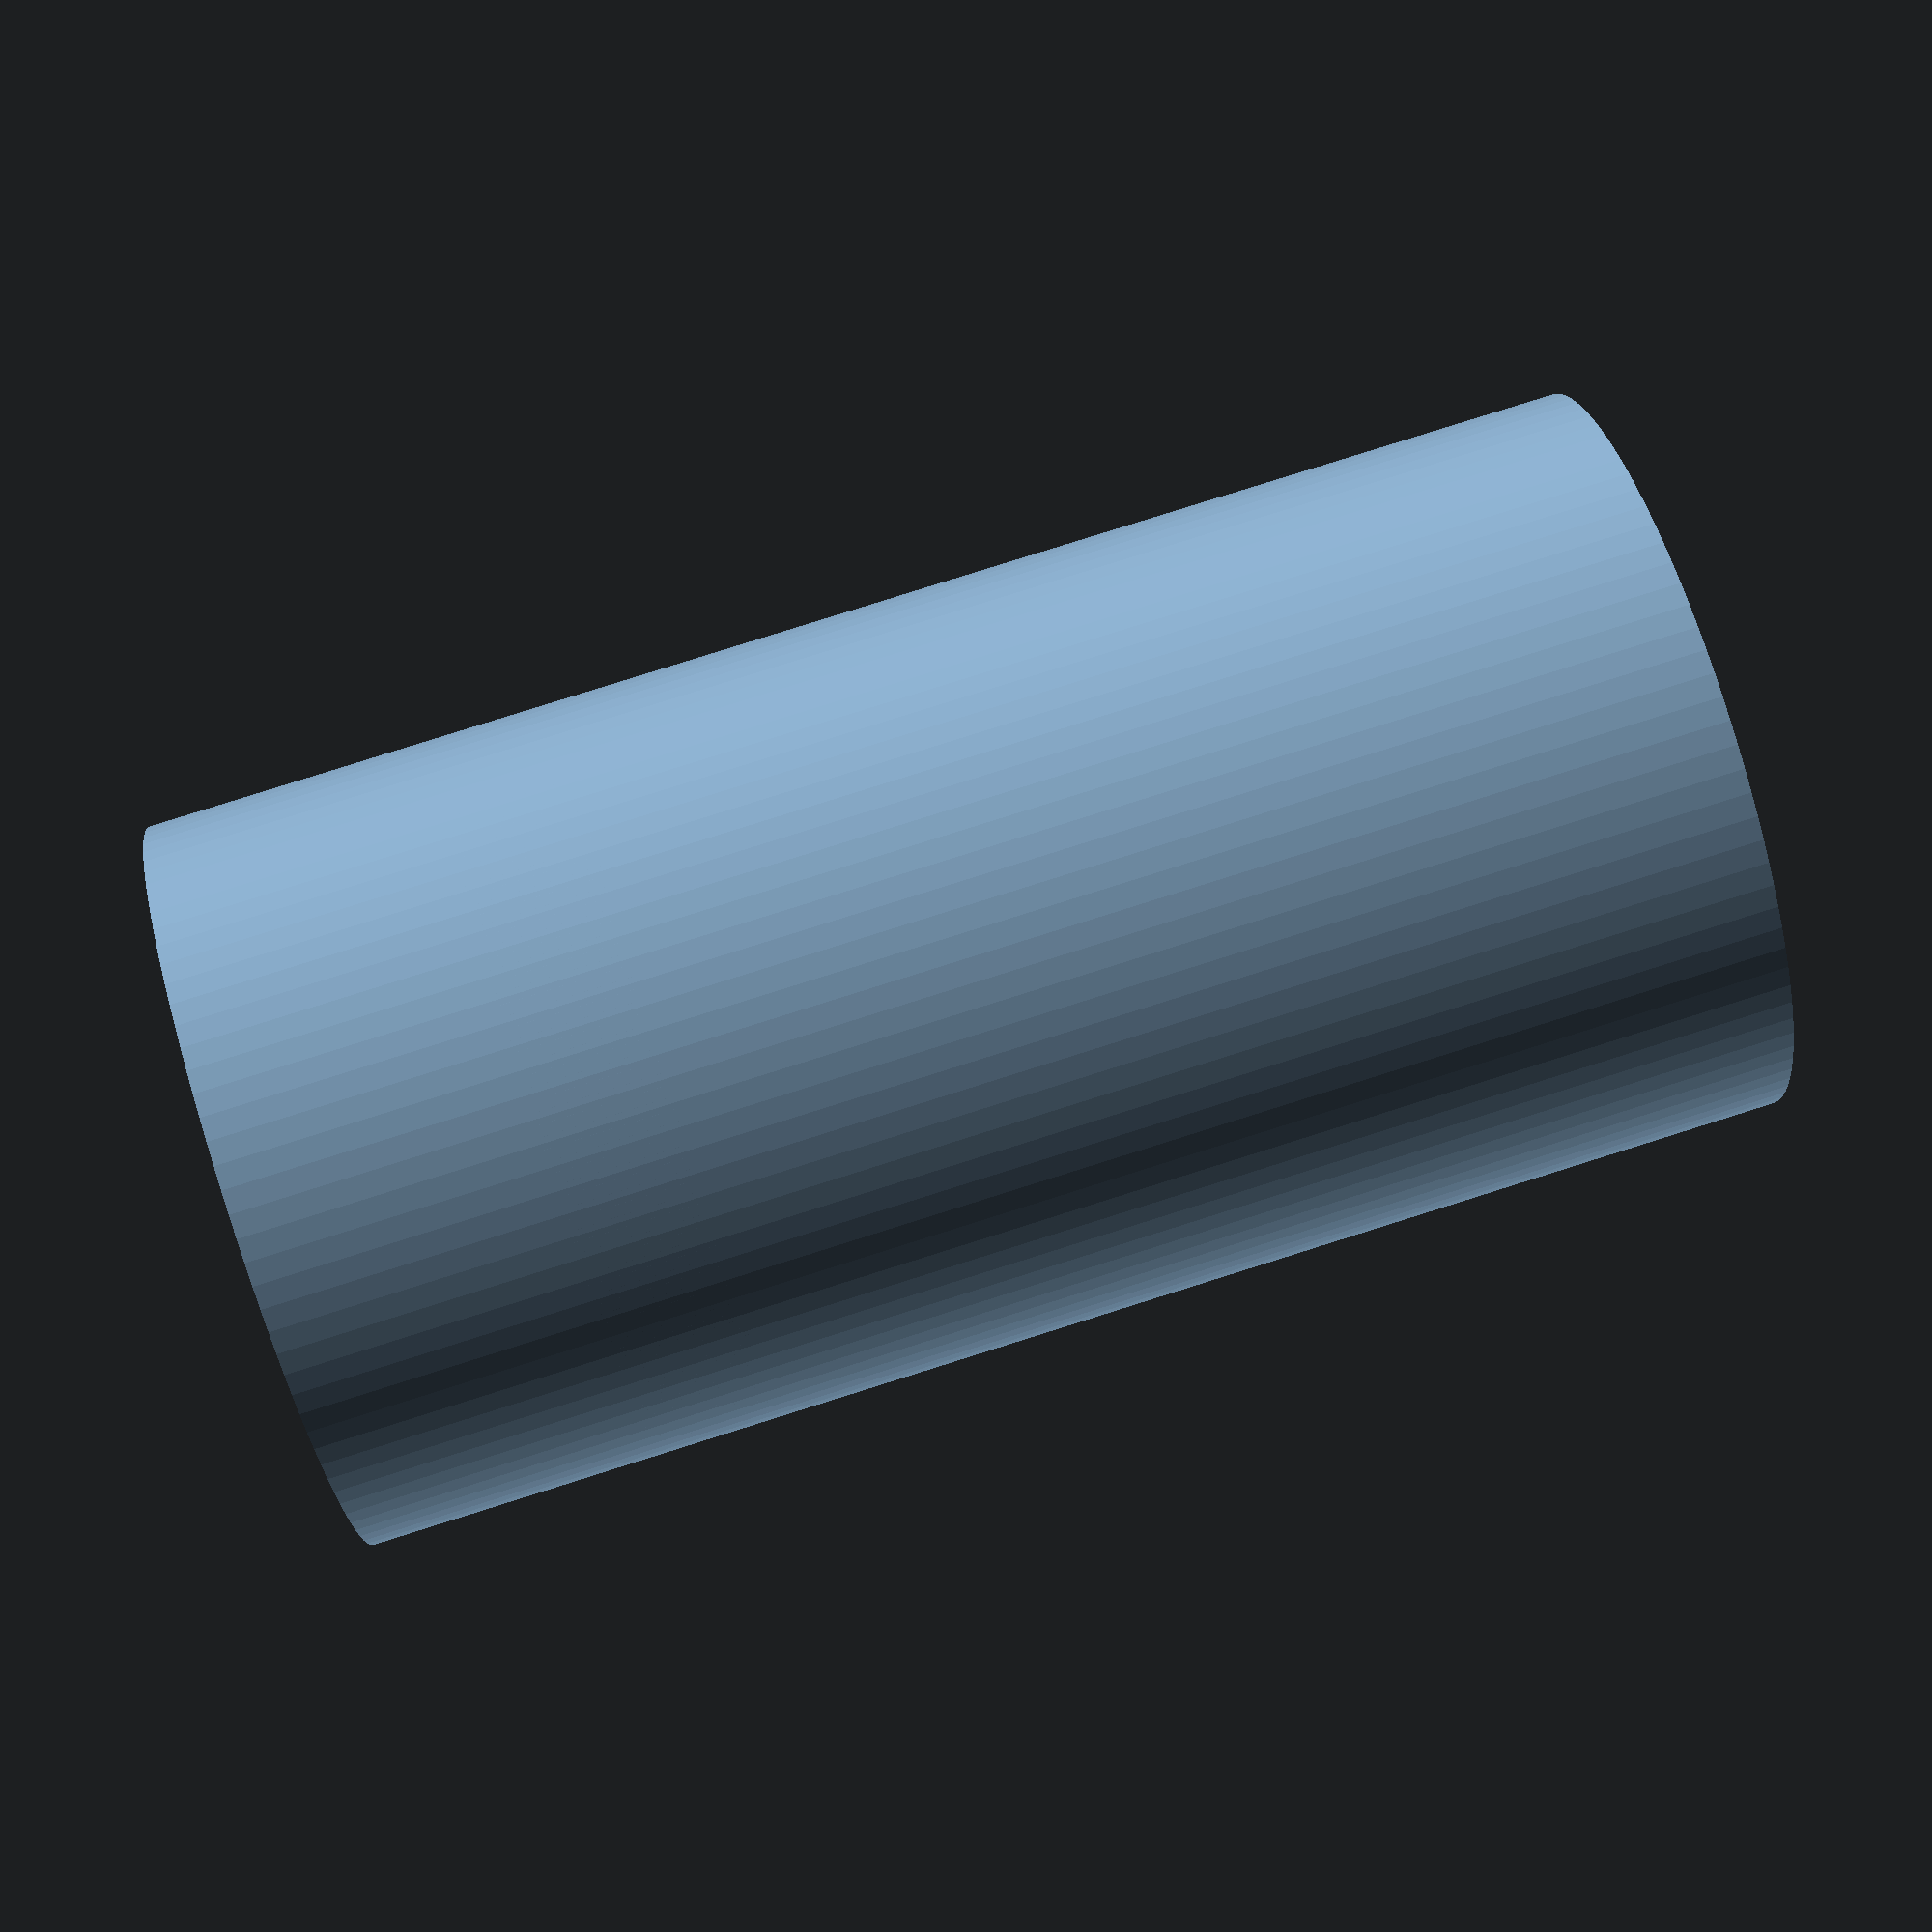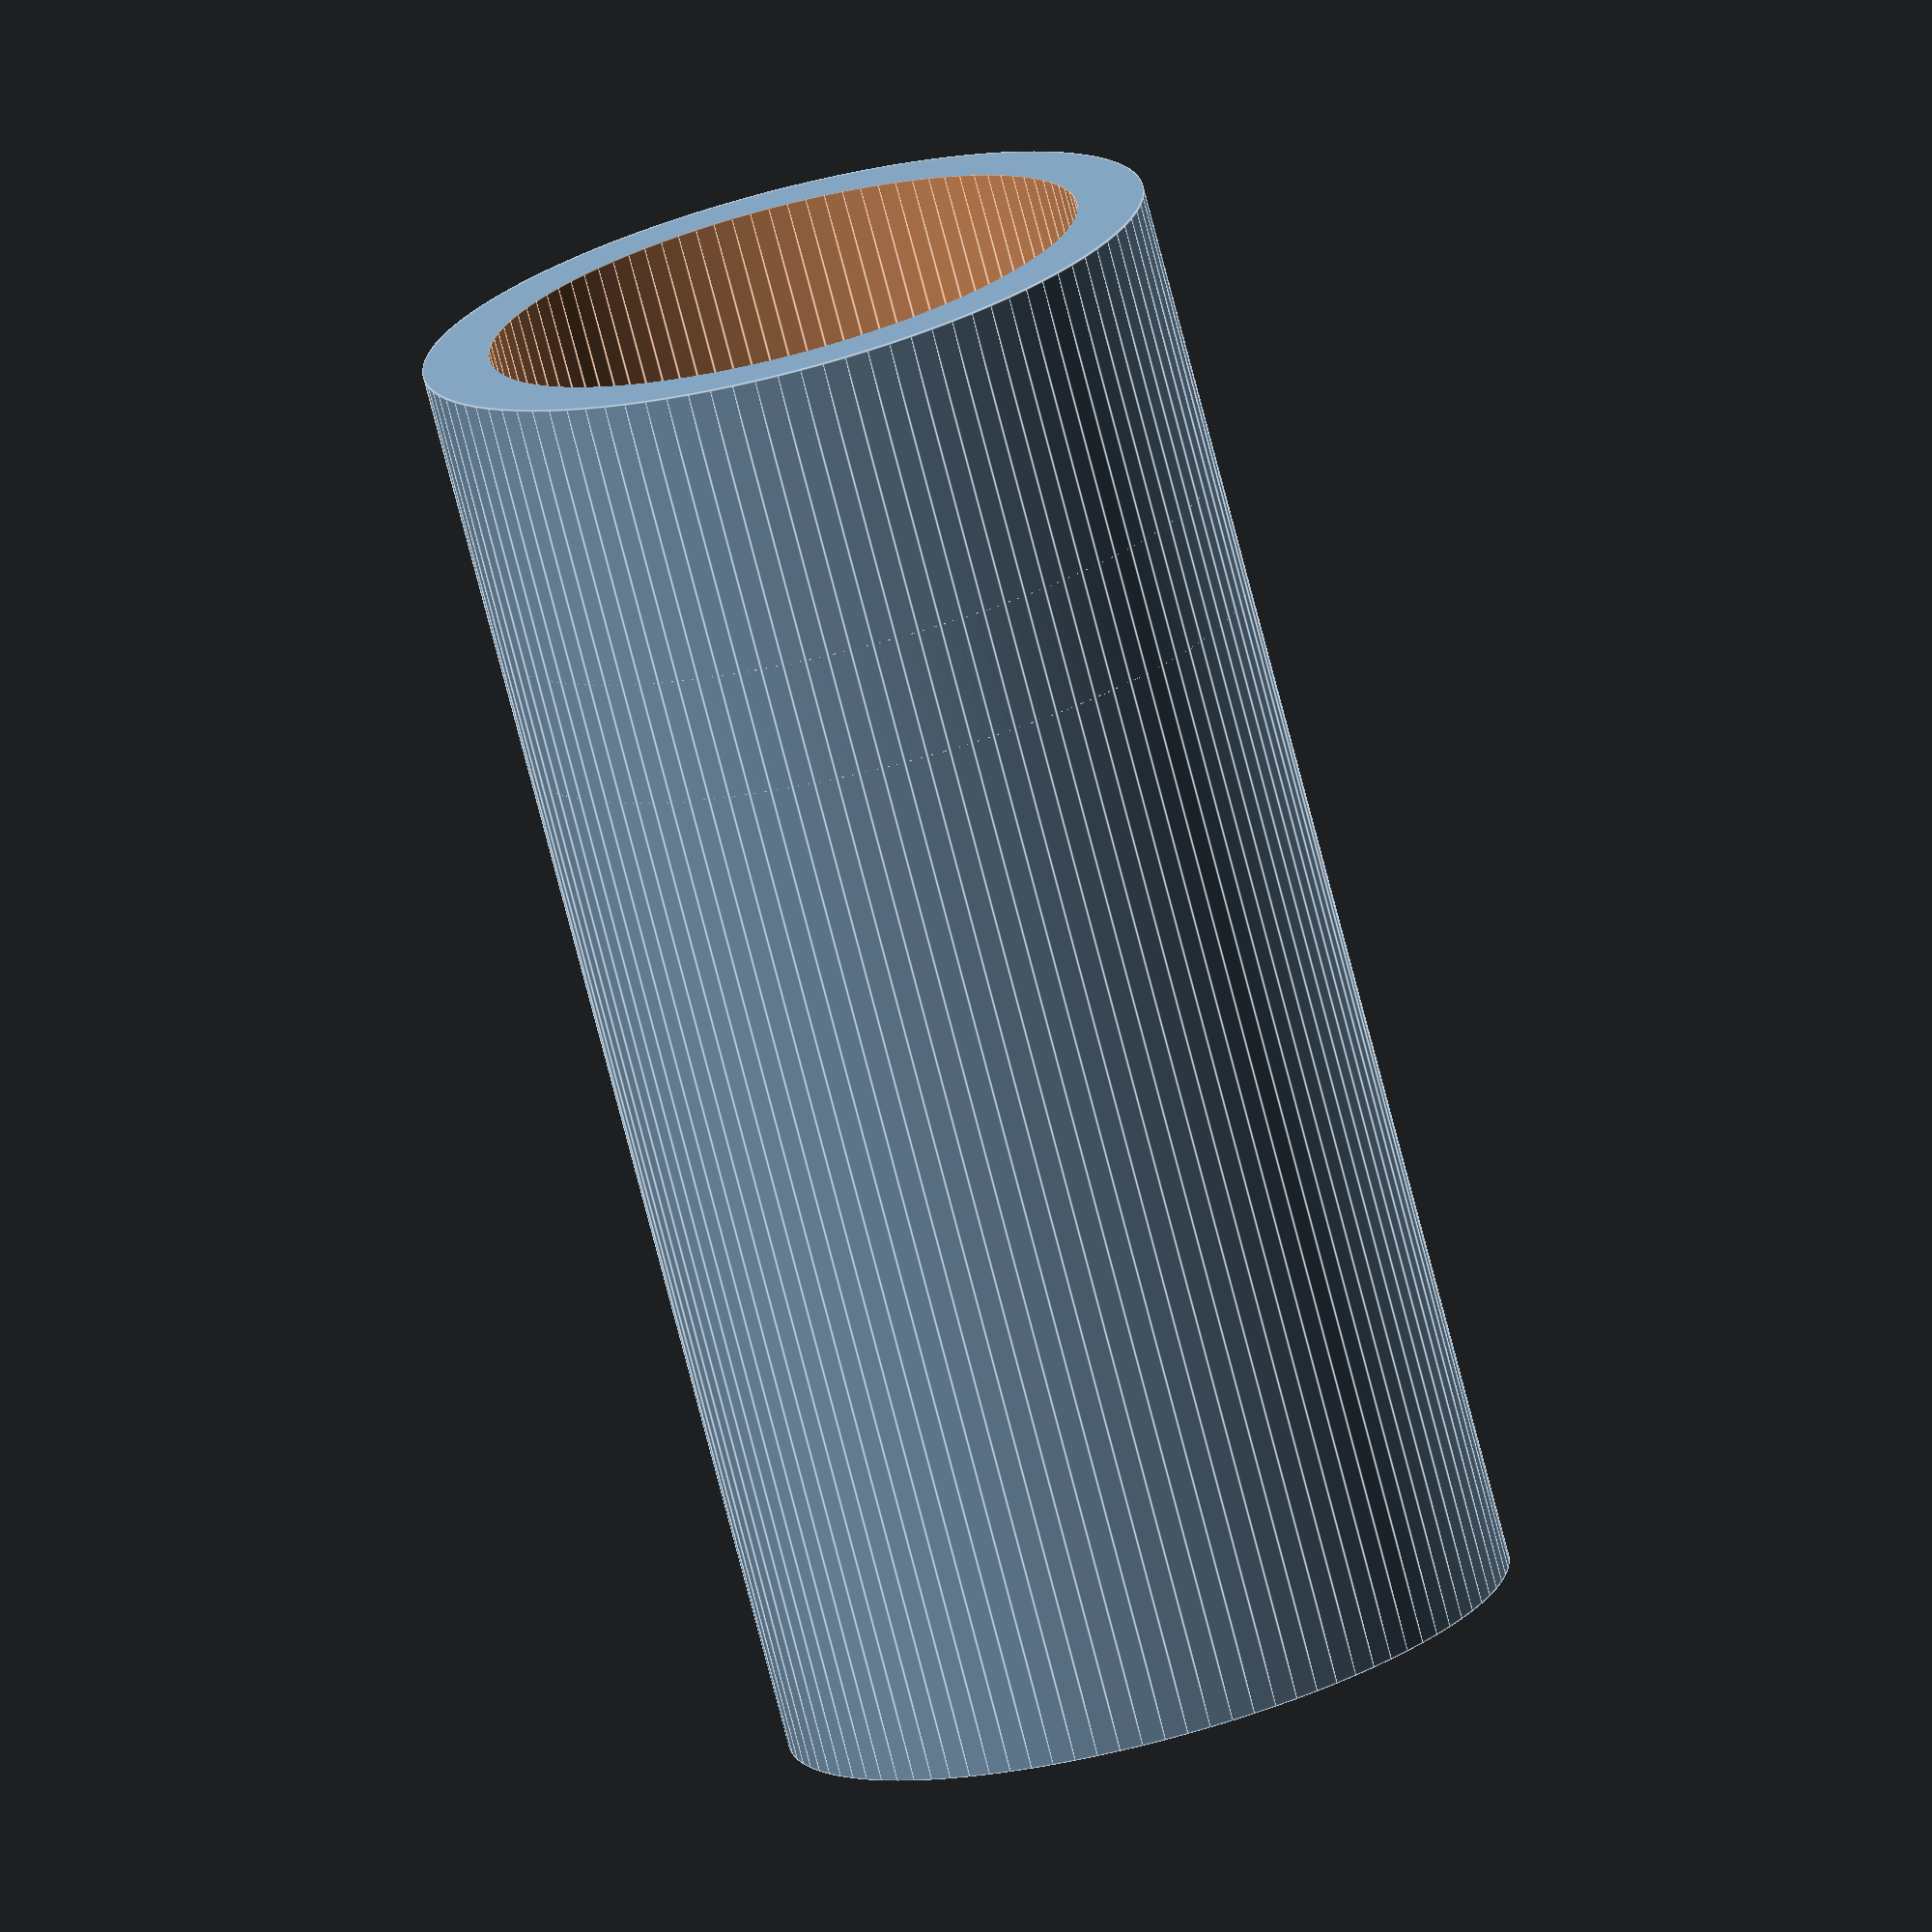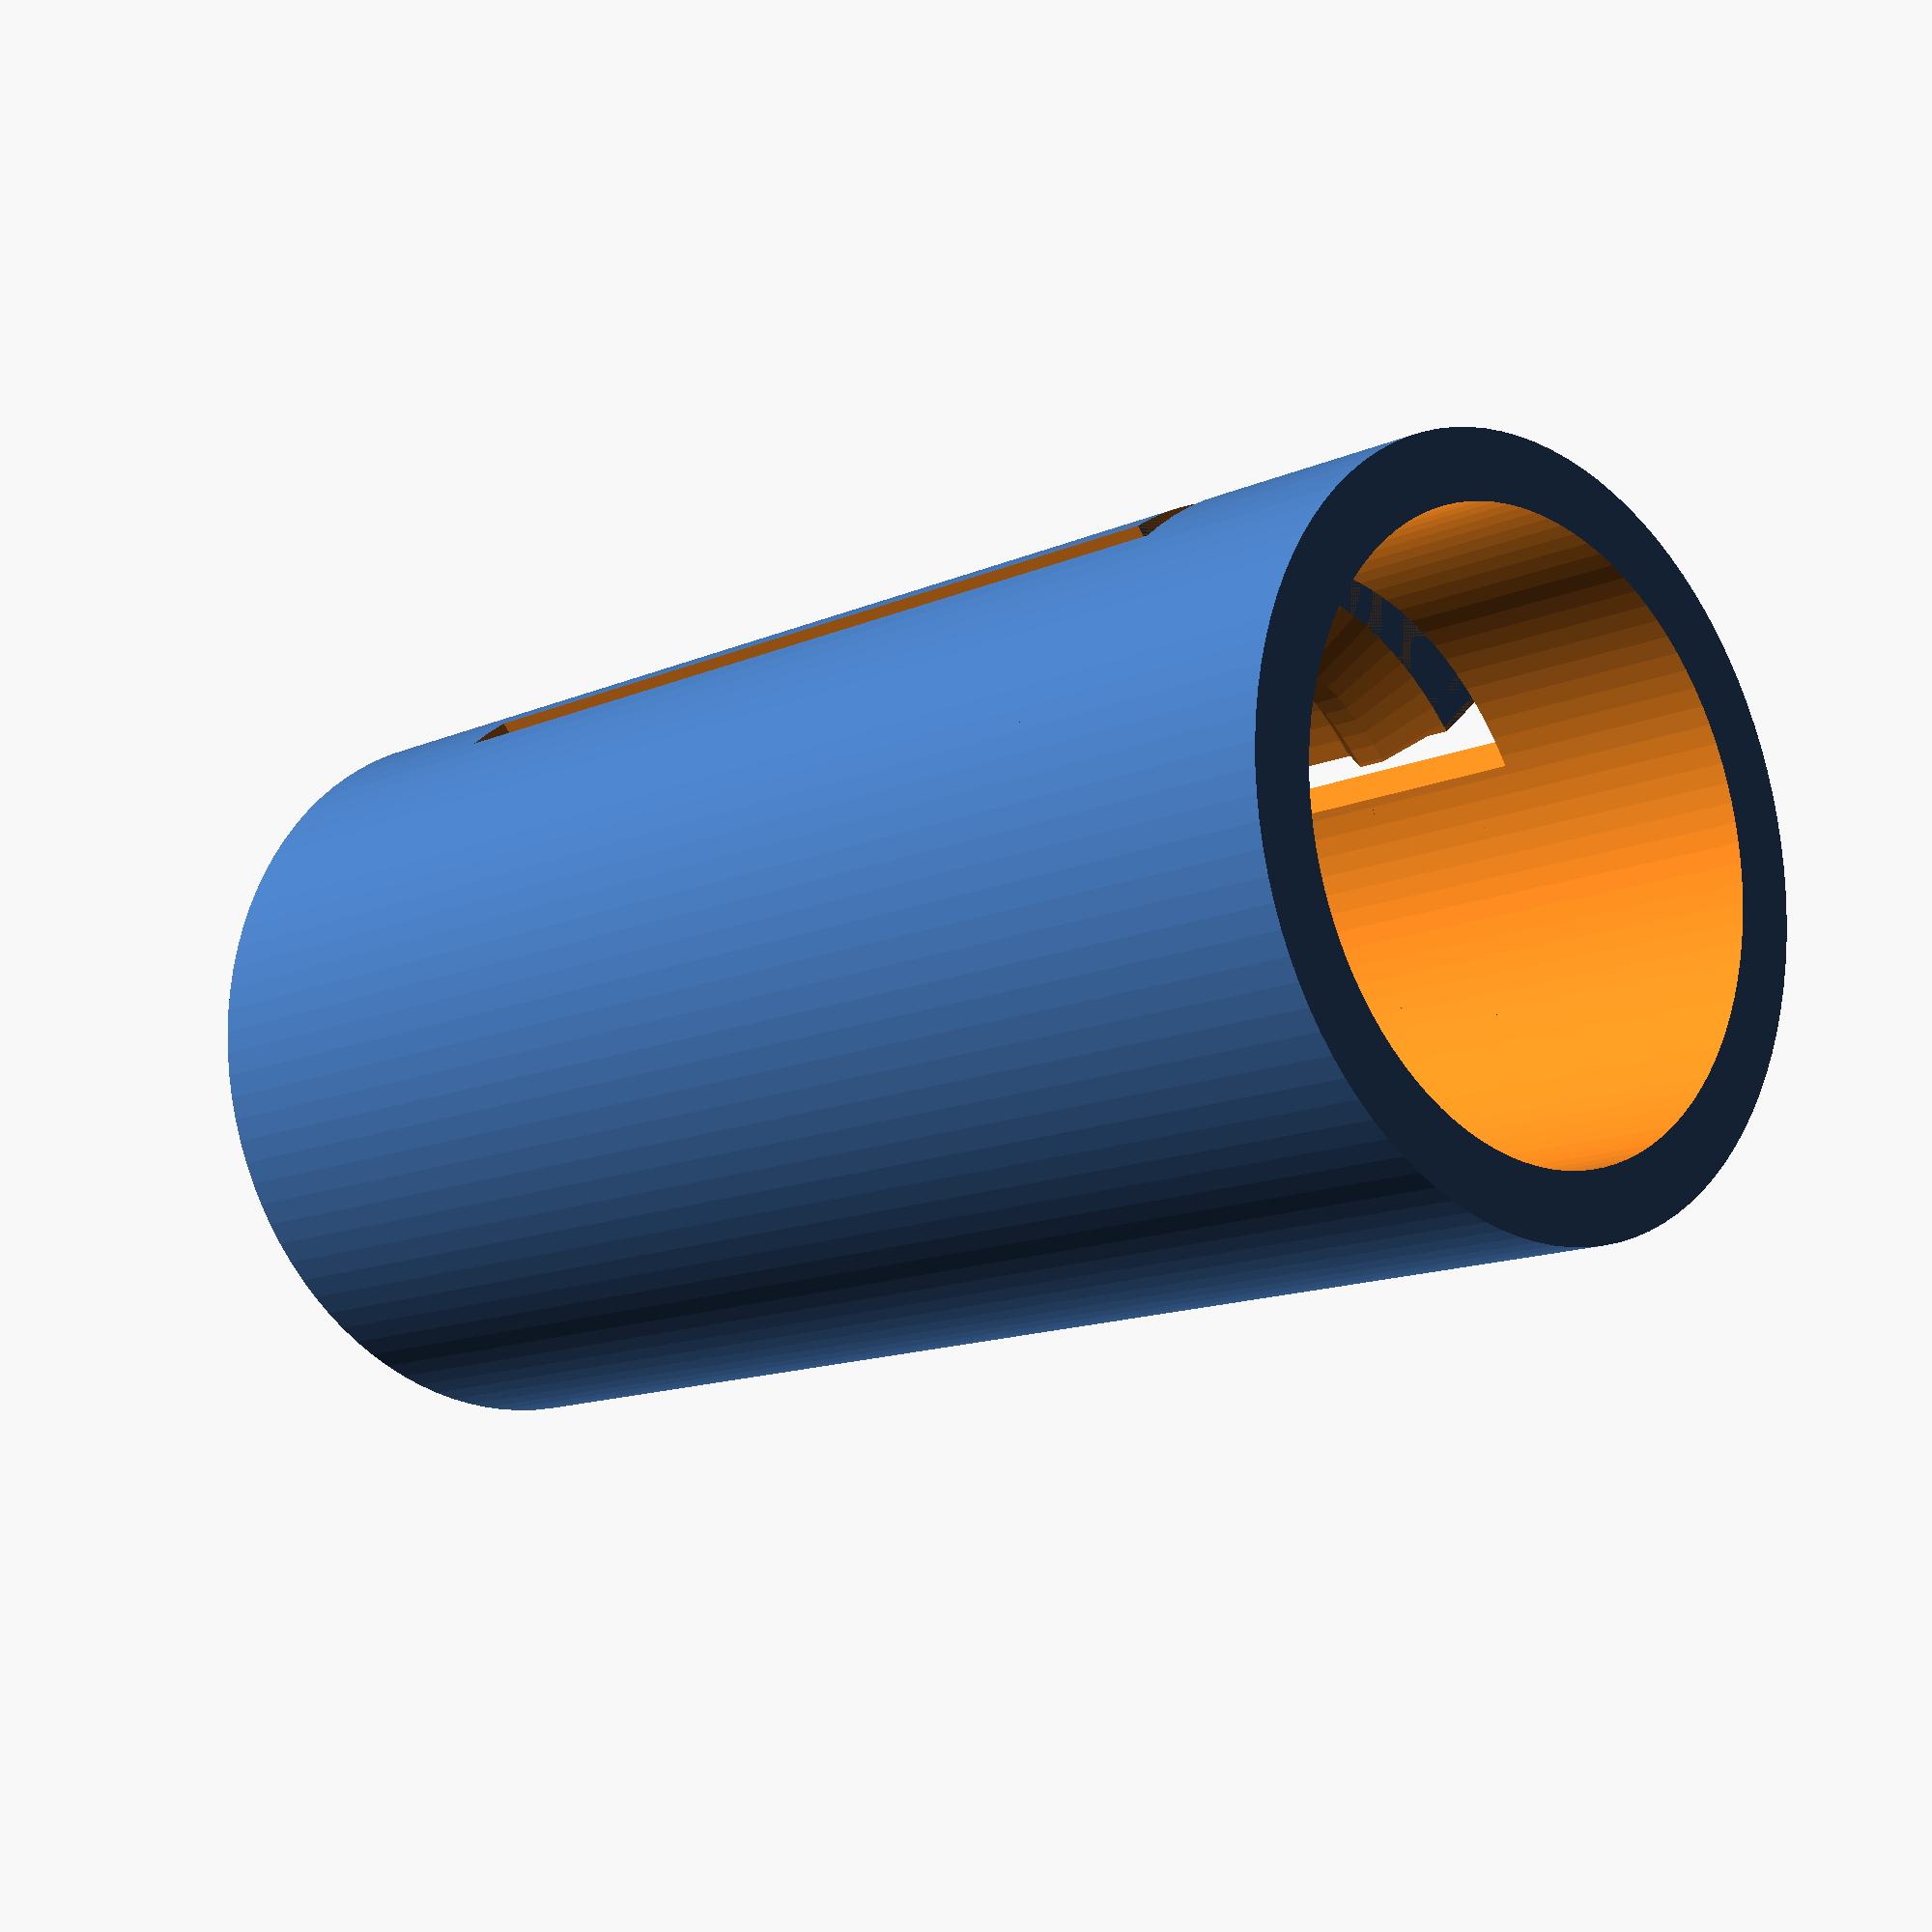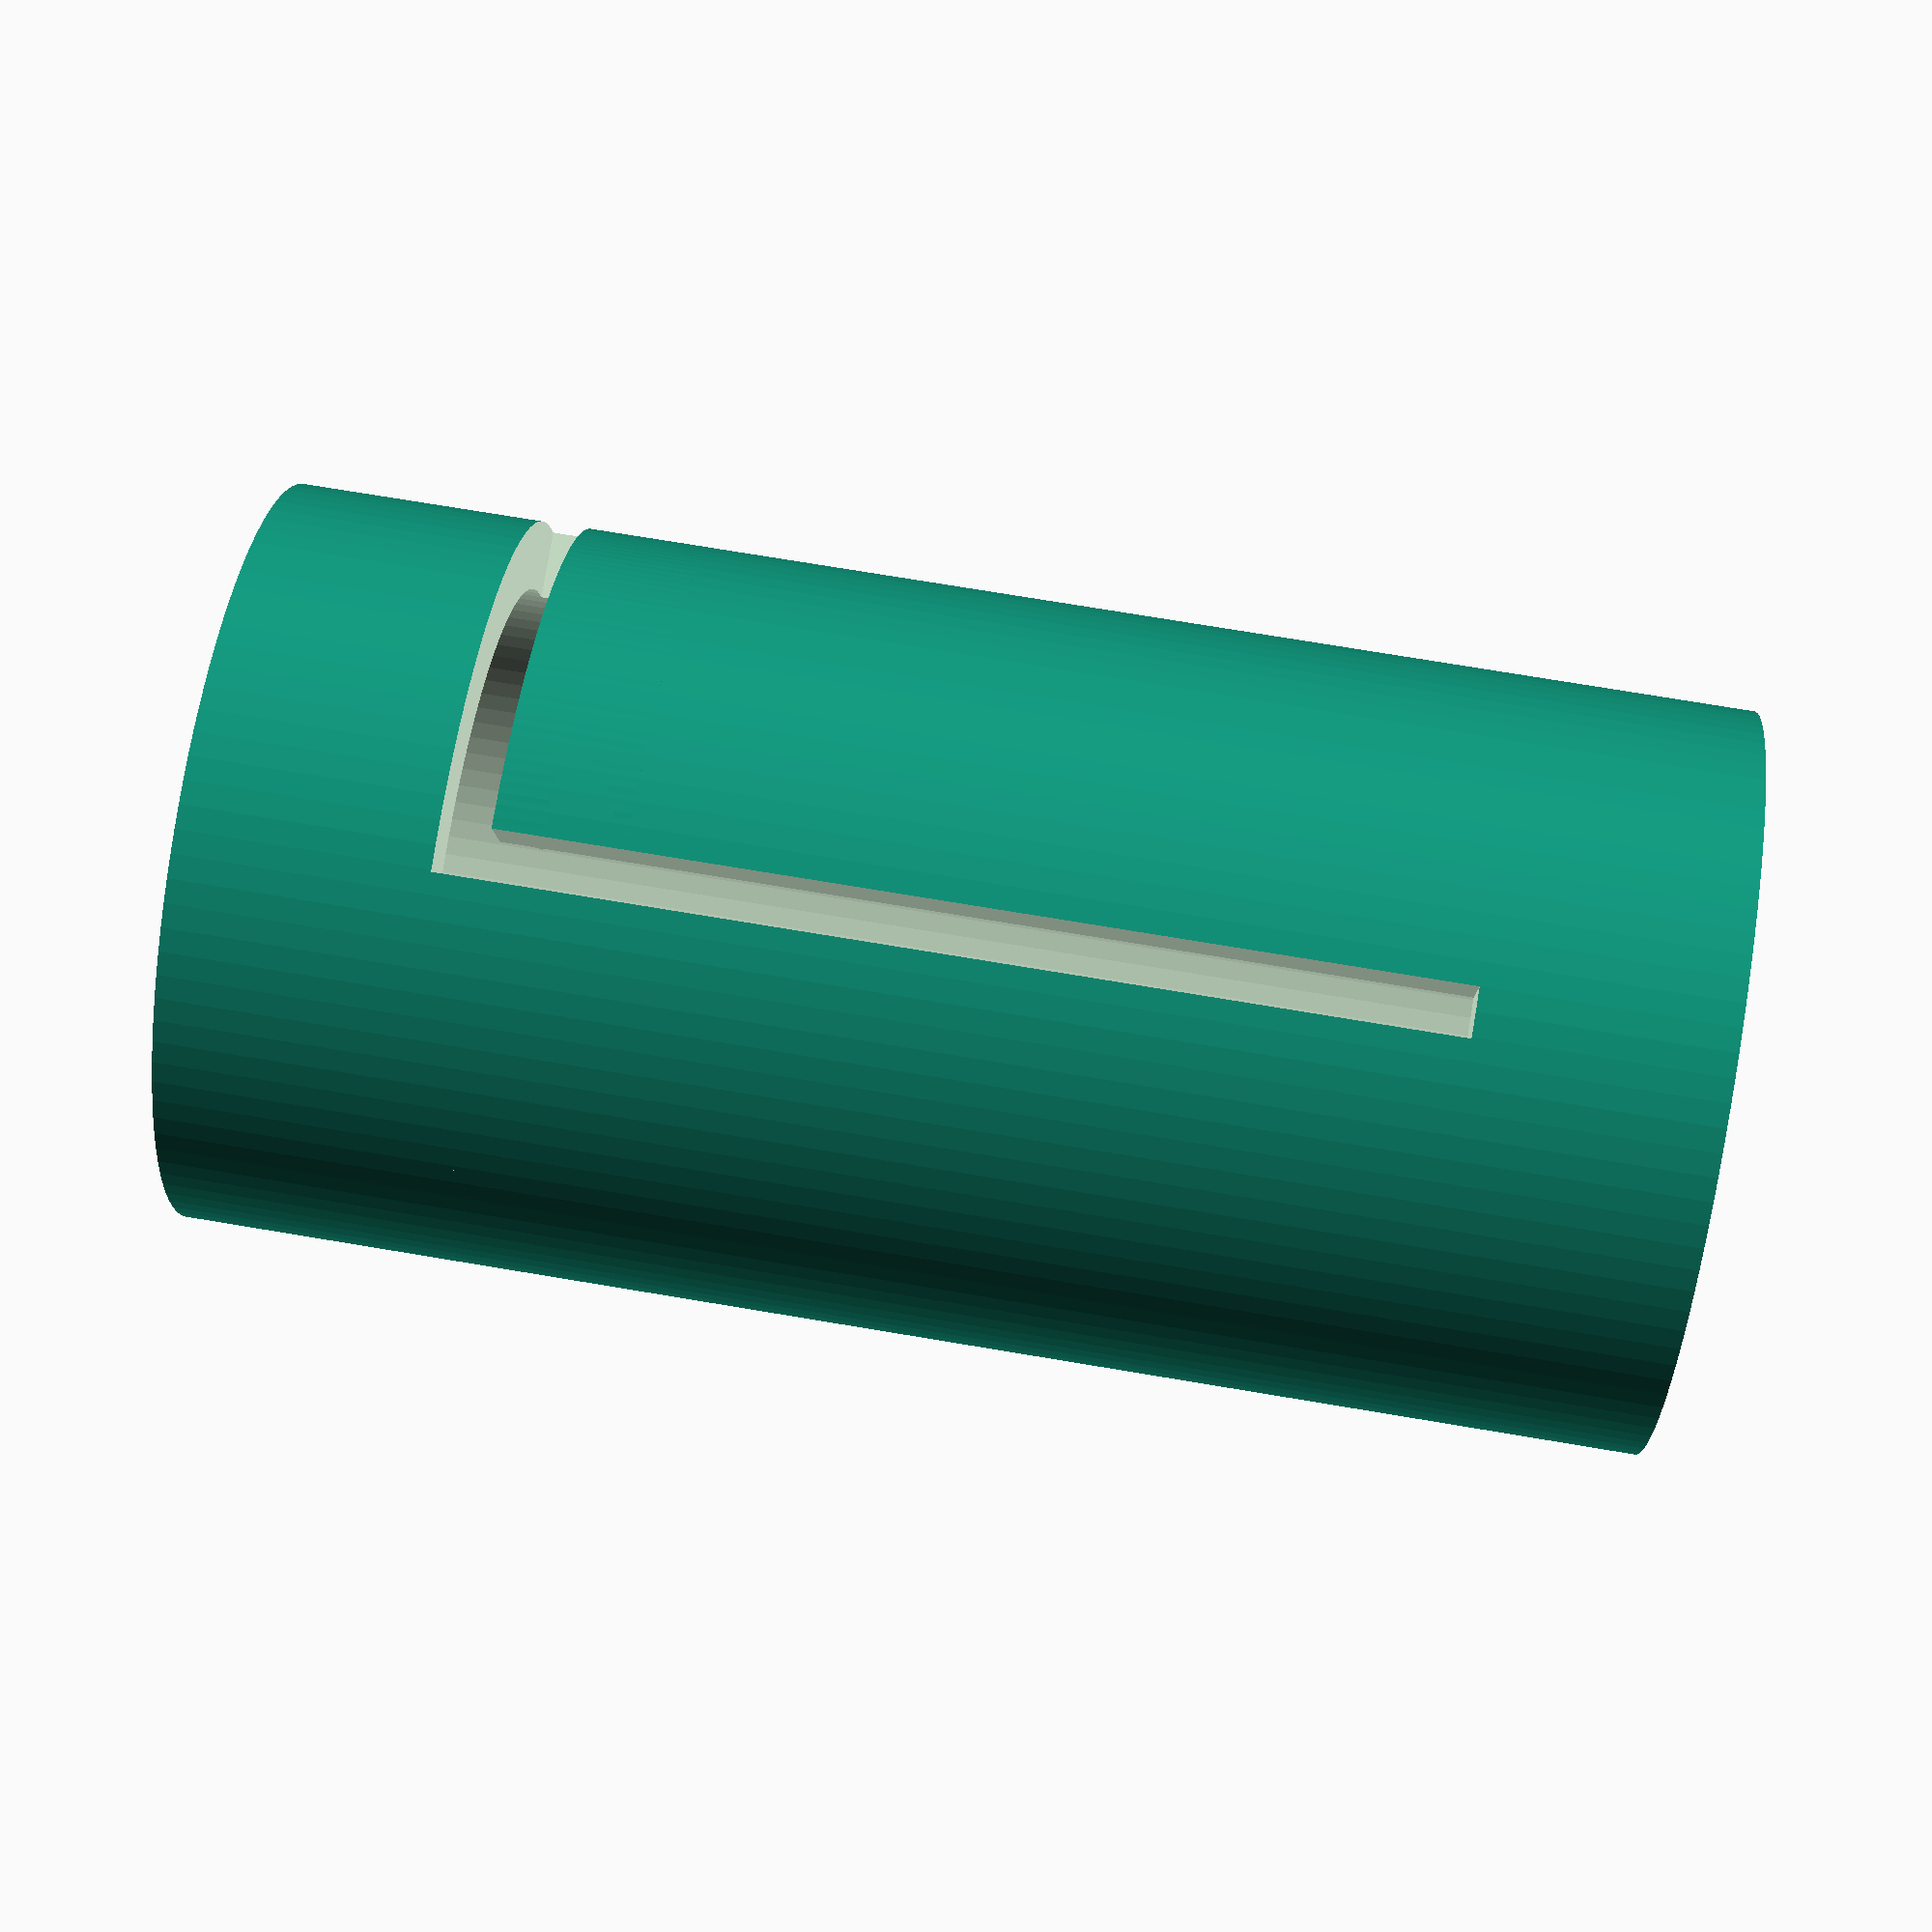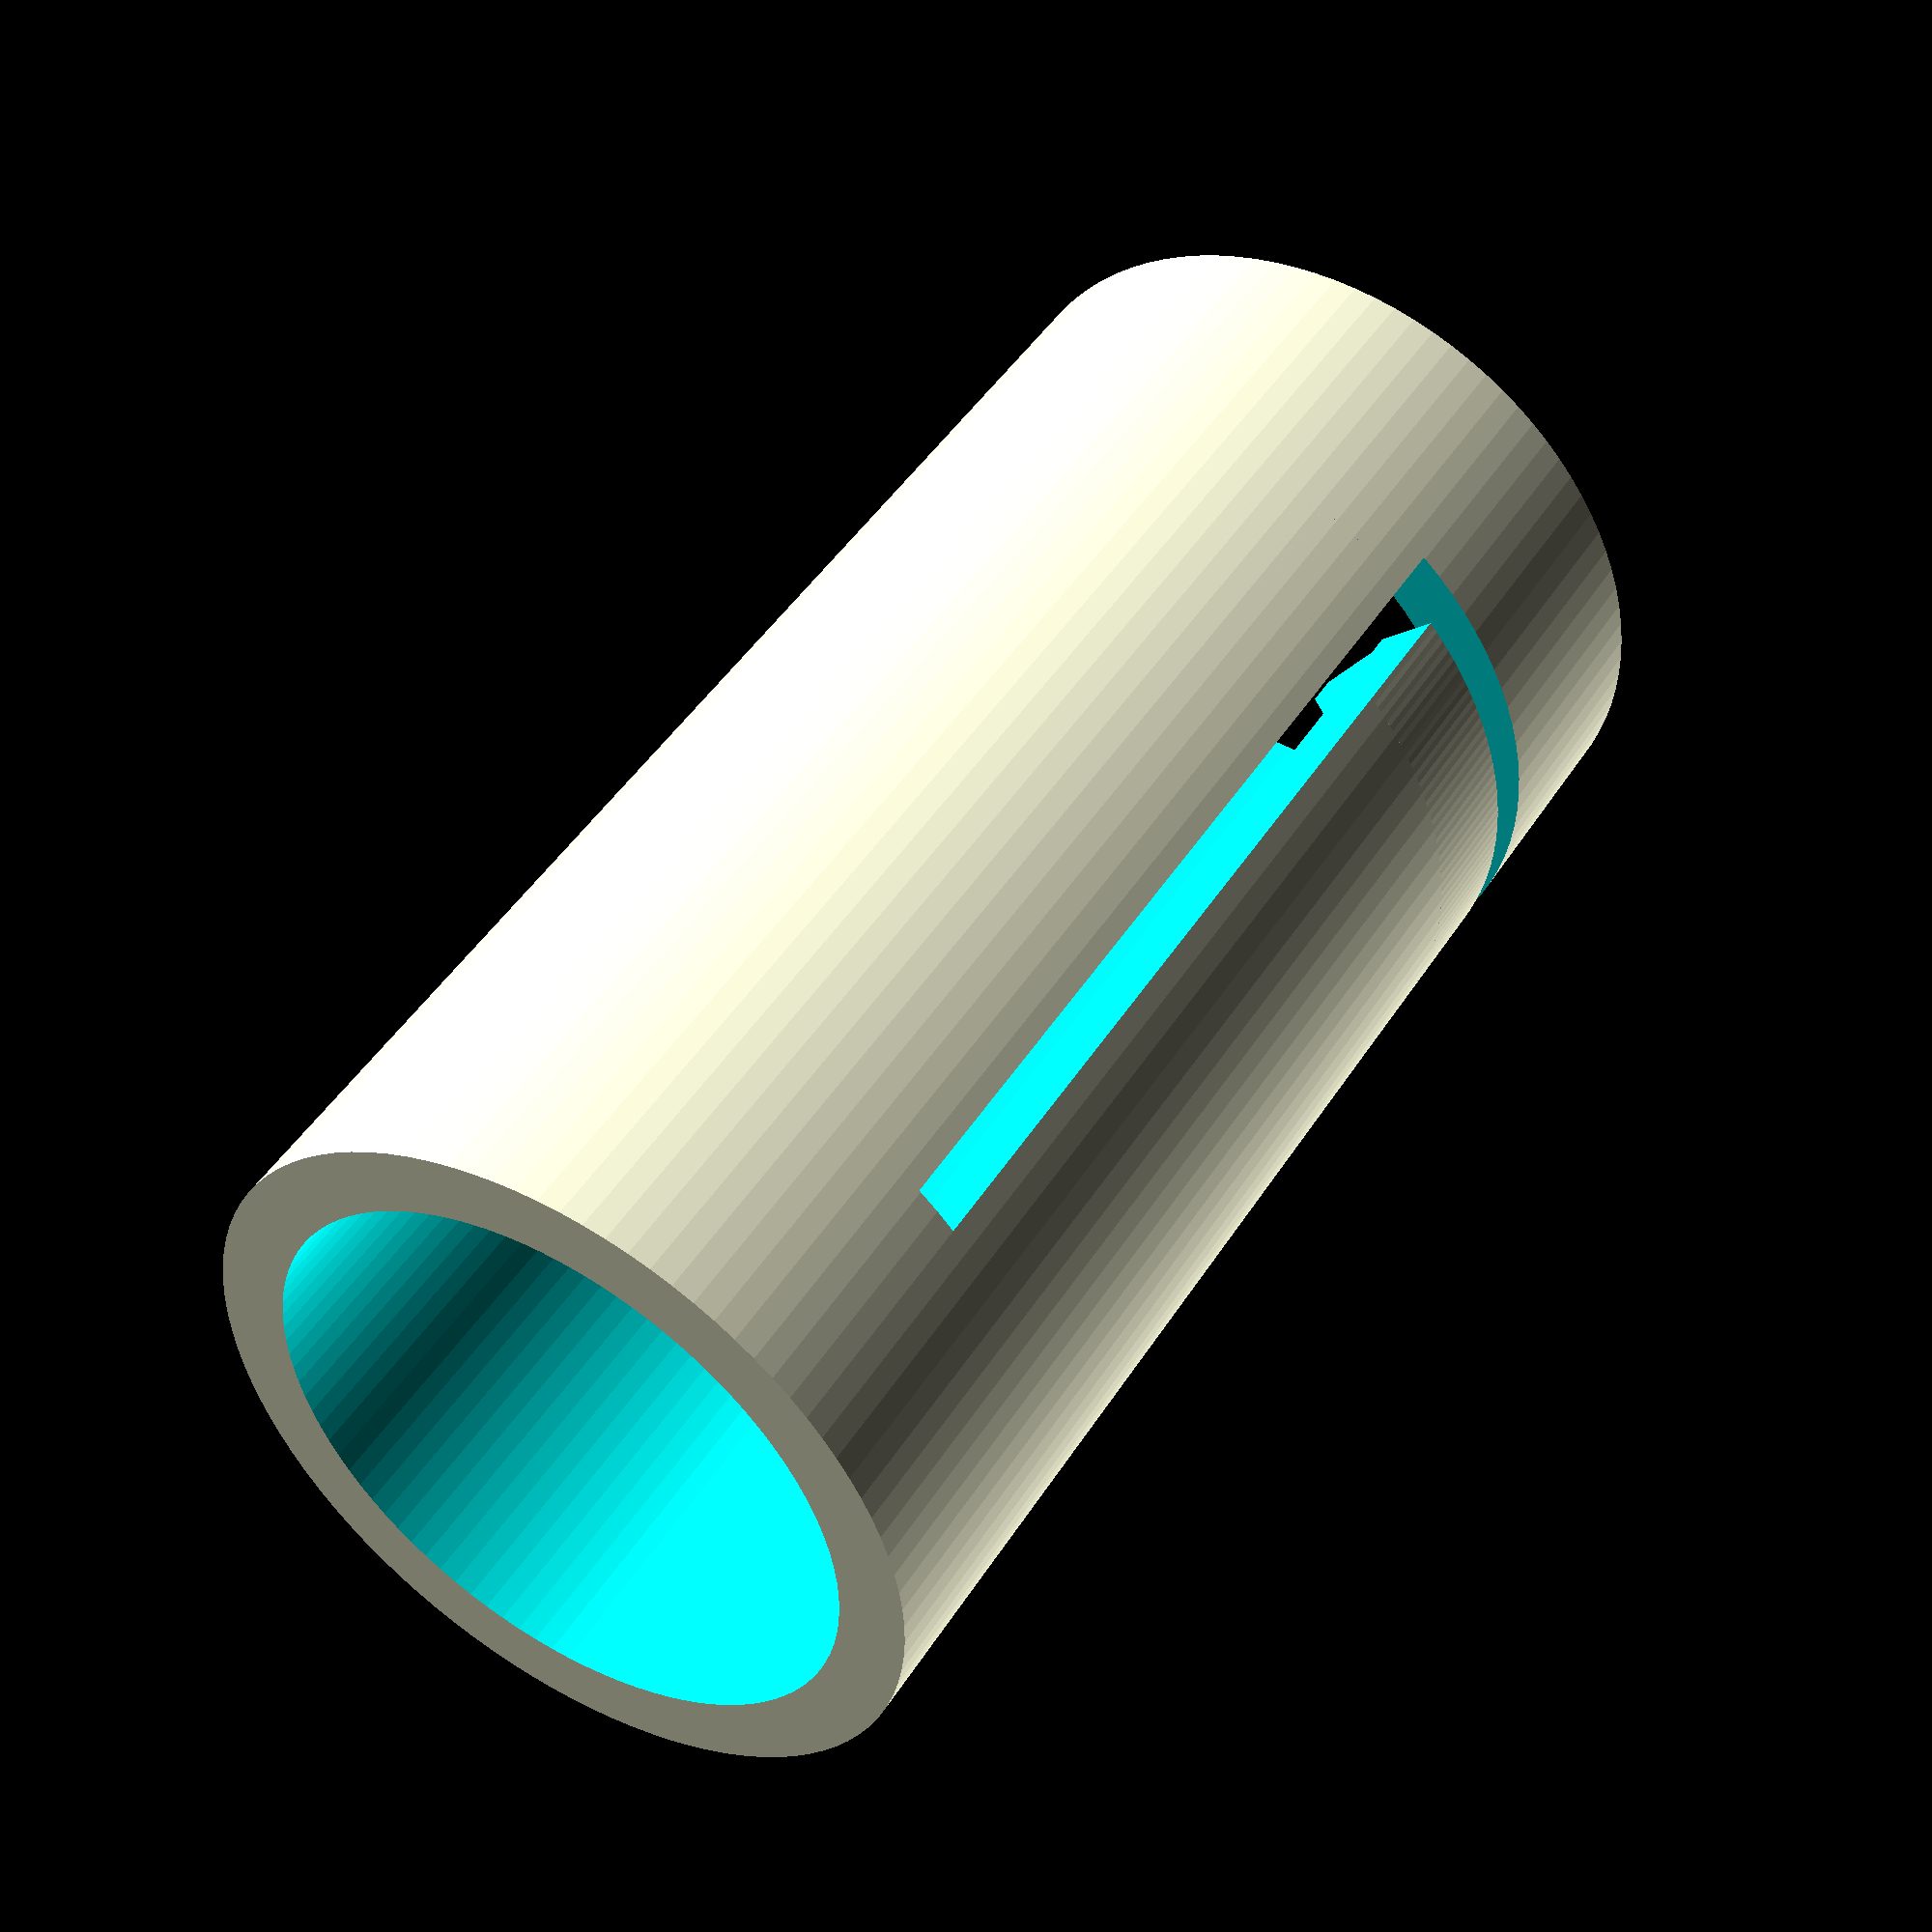
<openscad>
$fn = 100;

eps1 = 0+0.01;
eps2 = 2 * eps1;

id = 12.5;
wall = 1.4;
od = id + 2*wall;
height = 30;

cut = 1;

// From thingiverse 109467
module pie(radius, angle, height, spin=0) {
    // Negative angles shift direction of rotation
    clockwise = (angle < 0) ? true : false;
    // Support angles < 0 and > 360
    normalized_angle = abs((angle % 360 != 0) ? angle % 360 : angle % 360 + 360);
    // Select rotation direction
    rotation = clockwise ? [0, 180 - normalized_angle] : [180, normalized_angle];
    // Render
    if (angle != 0) {
        rotate([0,0,spin]) linear_extrude(height=height)
            difference() {
                circle(radius);
                if (normalized_angle < 180) {
                    union() for(a = rotation)
                        rotate(a) translate([-radius, 0, 0]) square(radius * 2);
                }
                else if (normalized_angle != 360) {
                    intersection_for(a = rotation)
                        rotate(a) translate([-radius, 0, 0]) square(radius * 2);
                }
            }
    }
}


module body() {
difference() {
  cylinder(d=od, h=height);
  translate([0, 0, -eps1]) cylinder(d=id, h=height+eps2);
}
}


module cross_cut() {
translate([0, 0, 5+20-cut]) 
hull() {
cube([eps1, od, cut]); 
rotate([0, 0, 90]) cube([eps1, od, cut]); 
}
}

module cuts() {
translate([0, 0, 5]) cube([cut, od, 20]); 

rotate([0, 0, 90]) translate([0, 0, 5]) cube([cut, od, 20]); 
  cross_cut();
  
  cross_cut();
}



//cross_cut();

module clip() {
  translate([0, 0, -cut])
  difference() {
    intersection() {
      cylinder(d=od, h=height);
      #cross_cut();  
    }
    cylinder(d=id-2, h=height);
  }

}

module main() {
difference() {
body();
  cuts();
}
}

main();



//pie(od, 270, 2*dd+eps2);

dd = 1.3;

translate([0, 0, 5+20-2*dd-cut])
rotate([0, 0, 171])
difference() {
cylinder(d=od, h=dd*2);
translate([0, 0, -eps1]) cylinder(d1=id, d2=id-dd*2, h=dd+eps2);
translate([0, 0, dd]) cylinder(d2=id, d1=id-dd*2, h=dd+eps1);
  translate([0, 0, -eps1]) pie(od, 280, 2*dd+eps2);
  cylinder(d=id - 2, h=2*dd);
}
//#clip();

//rotate([0, -45, 0]) rotate([0, 0, 45]) cross_cut();

//difference() {
//cylinder(d=id, h=3);
//cylinder(d1=id, 
//}




</openscad>
<views>
elev=278.7 azim=259.3 roll=72.5 proj=p view=solid
elev=255.5 azim=184.5 roll=165.5 proj=o view=edges
elev=13.1 azim=48.9 roll=315.7 proj=p view=wireframe
elev=106.5 azim=187.6 roll=80.5 proj=p view=solid
elev=133.6 azim=131.9 roll=329.2 proj=p view=wireframe
</views>
